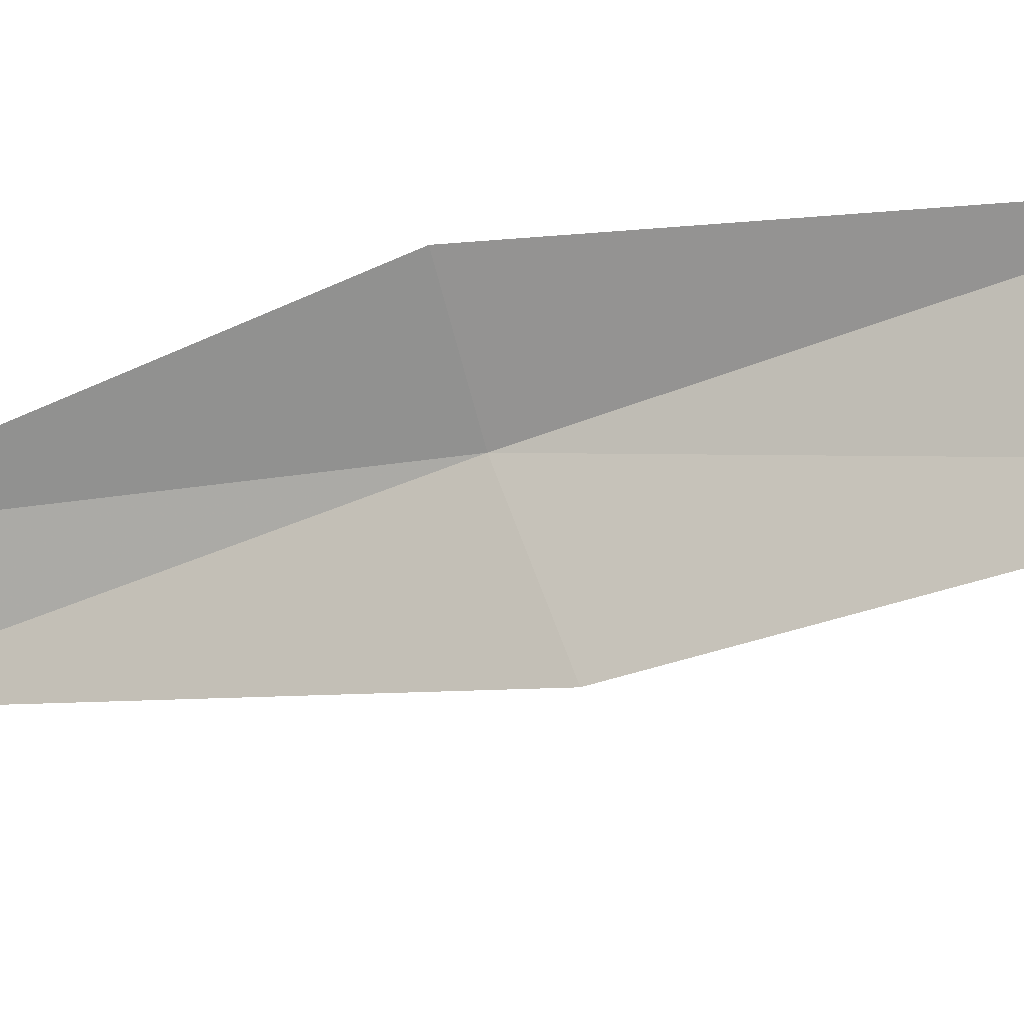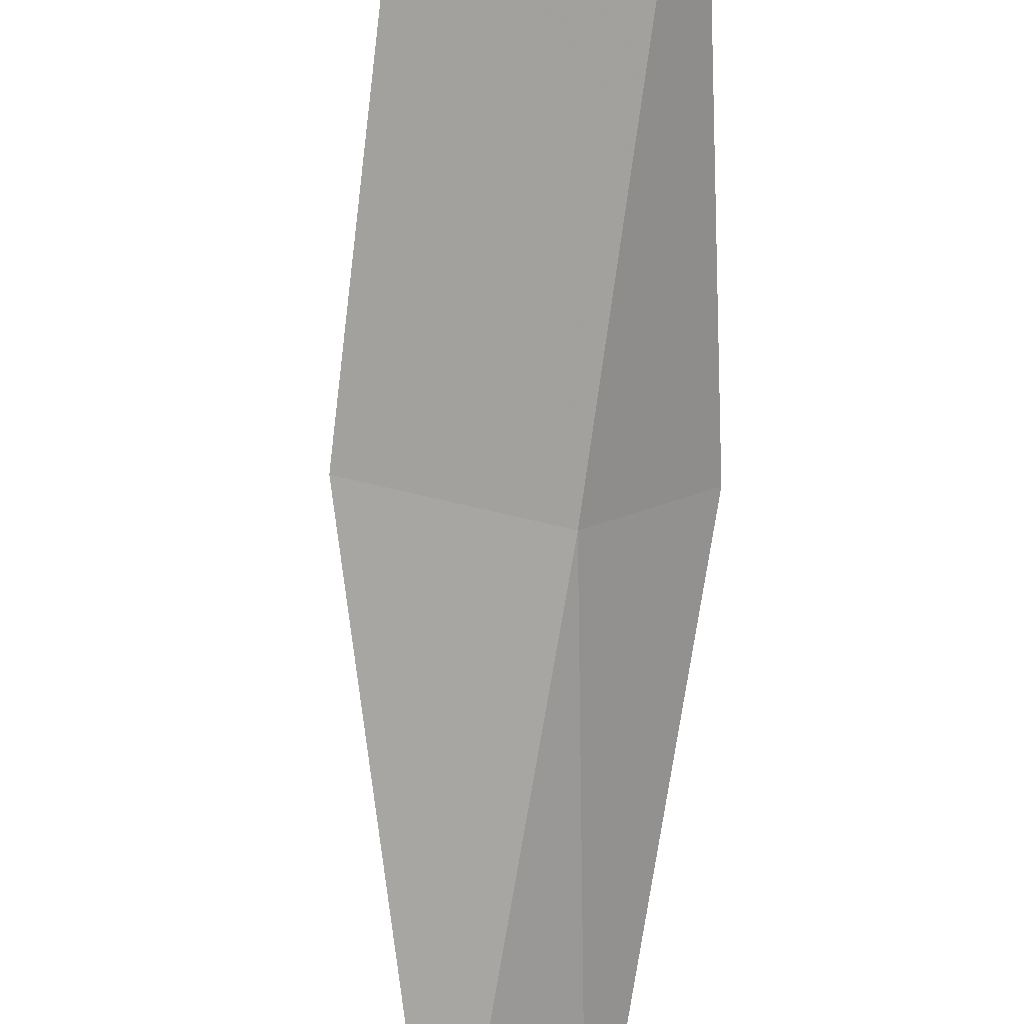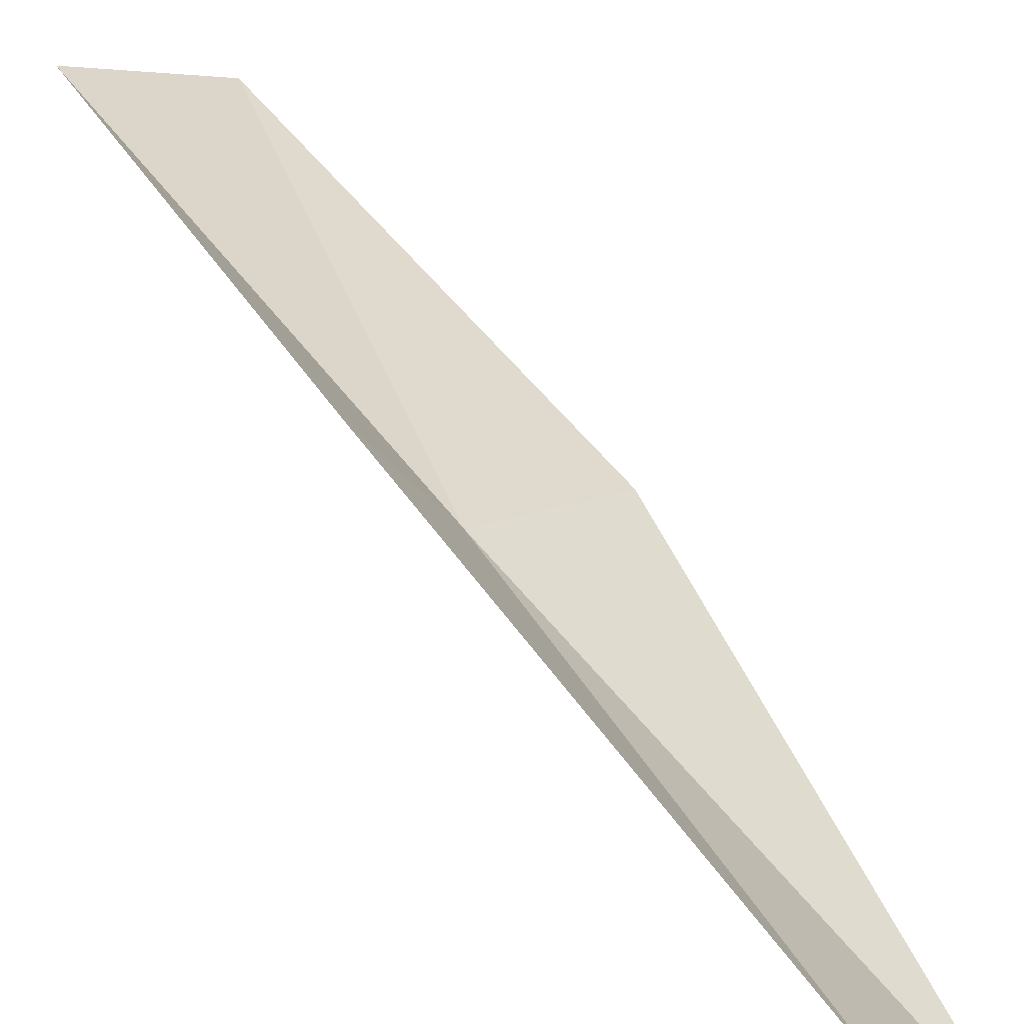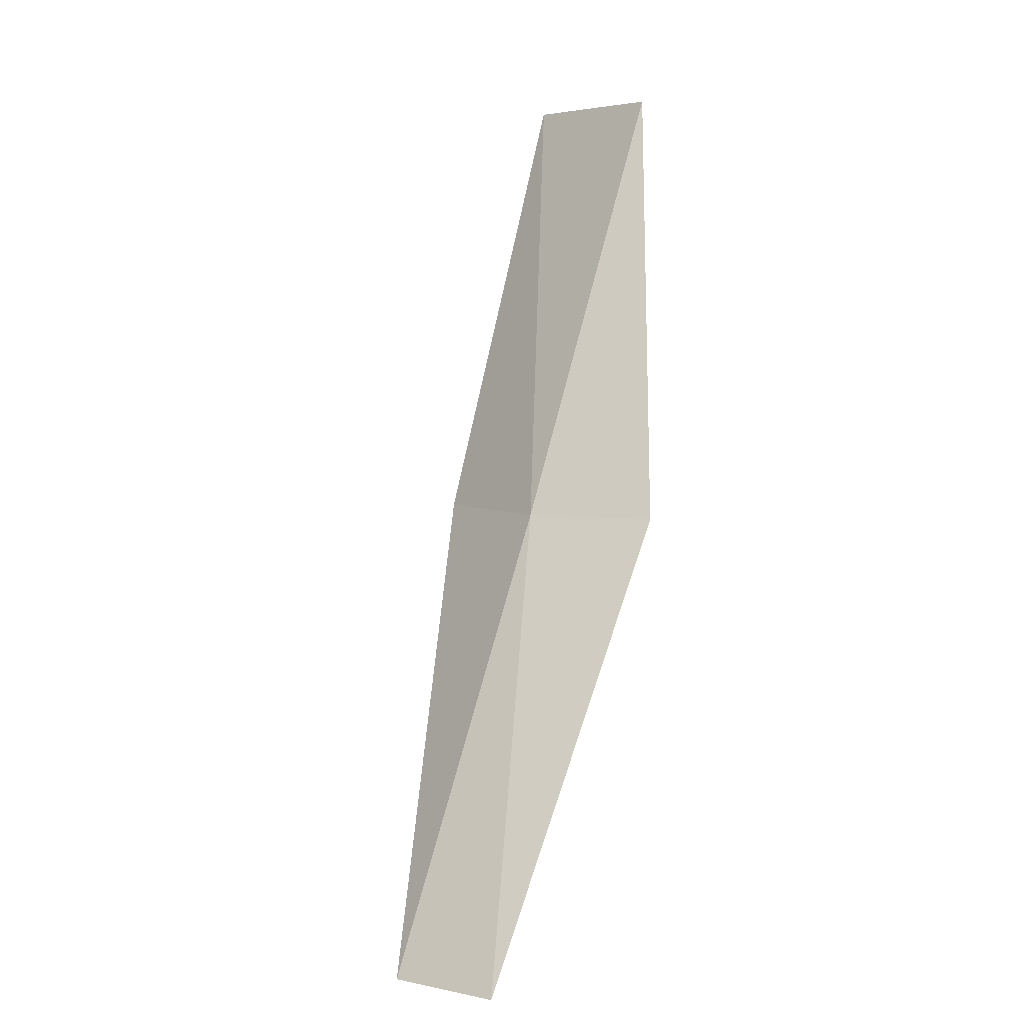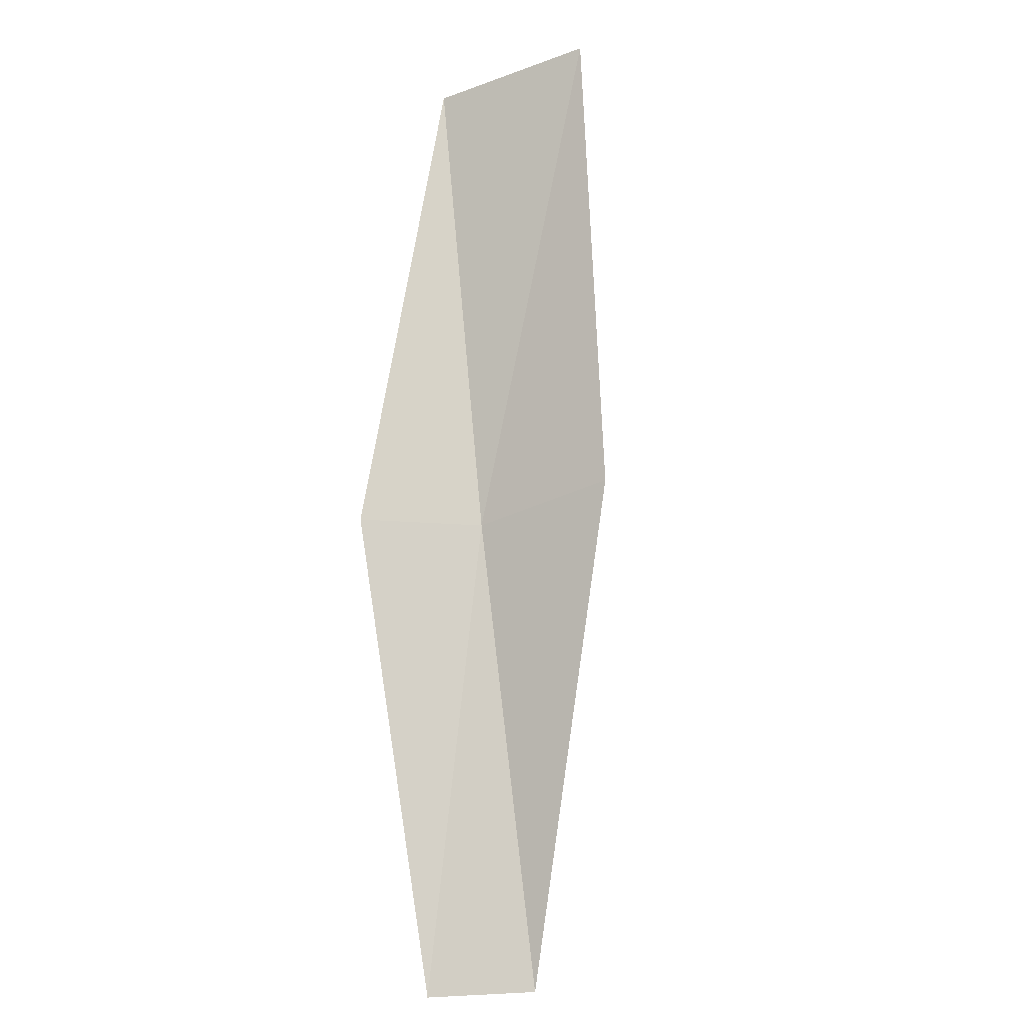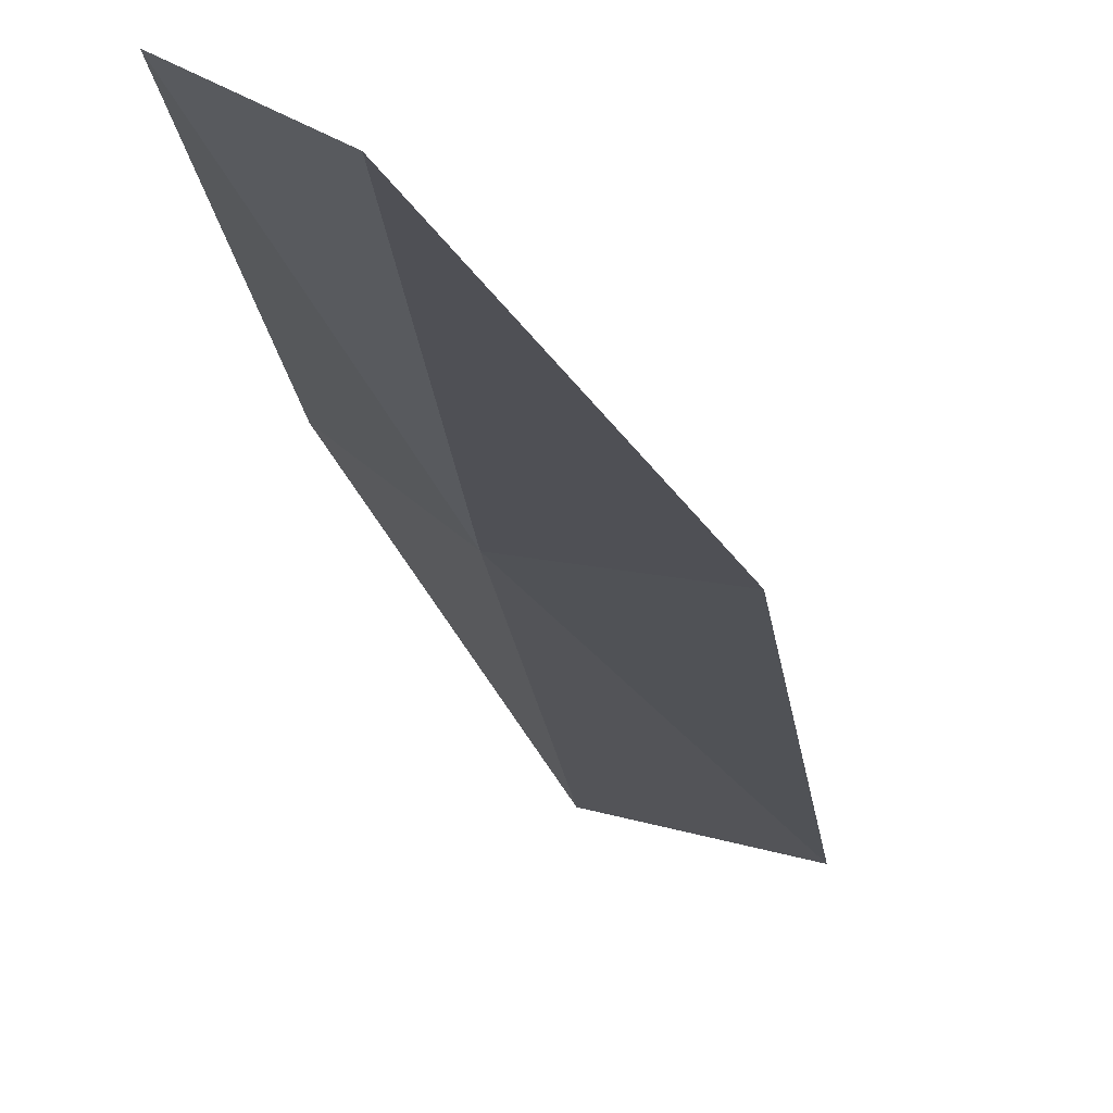
<metadata>
{"format":"obj","ext":"obj","renderer":"f3d","projection":"perspective","resolution":1024,"background":"white","views":[{"elev":64.0,"azim":-110.6,"up":"+Y"},{"elev":-53.4,"azim":-20.1,"up":"+Y"},{"elev":20.1,"azim":132.0,"up":"+Y"},{"elev":5.3,"azim":62.9,"up":"+Z"},{"elev":-36.0,"azim":-141.9,"up":"+Z"},{"elev":-42.5,"azim":175.3,"up":"+Y"}]}
</metadata>
<code>
v 15.03 28.05 21.79
v 15.96 28.91 21.79
v 14.14 29.88 26.15
v 12.54 29.52 26.15
v 13.54 27.89 21.79
v 16.72 26.75 17.43
v 15.78 26.2 17.43
f 1 3 2
f 1 5 4
f 1 4 3
f 1 6 7
f 1 2 6
f 1 7 5

</code>
